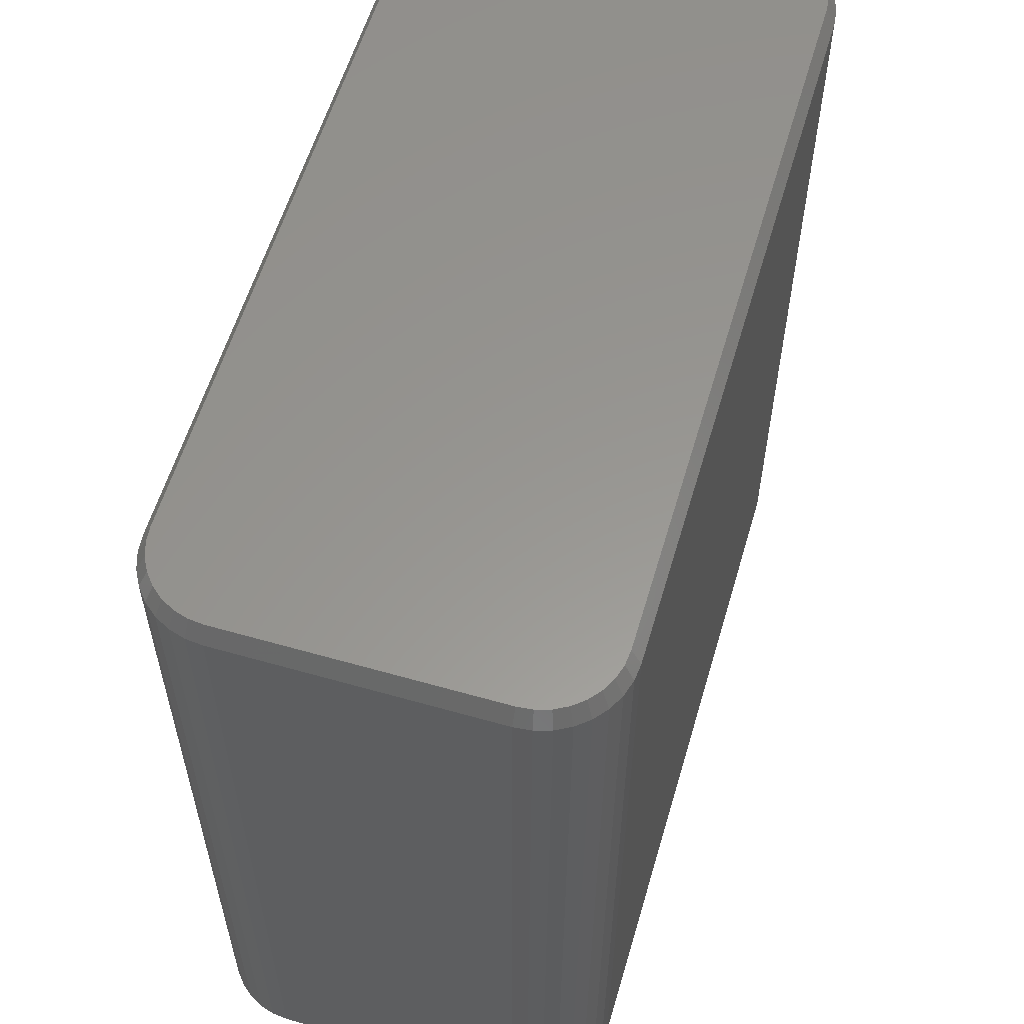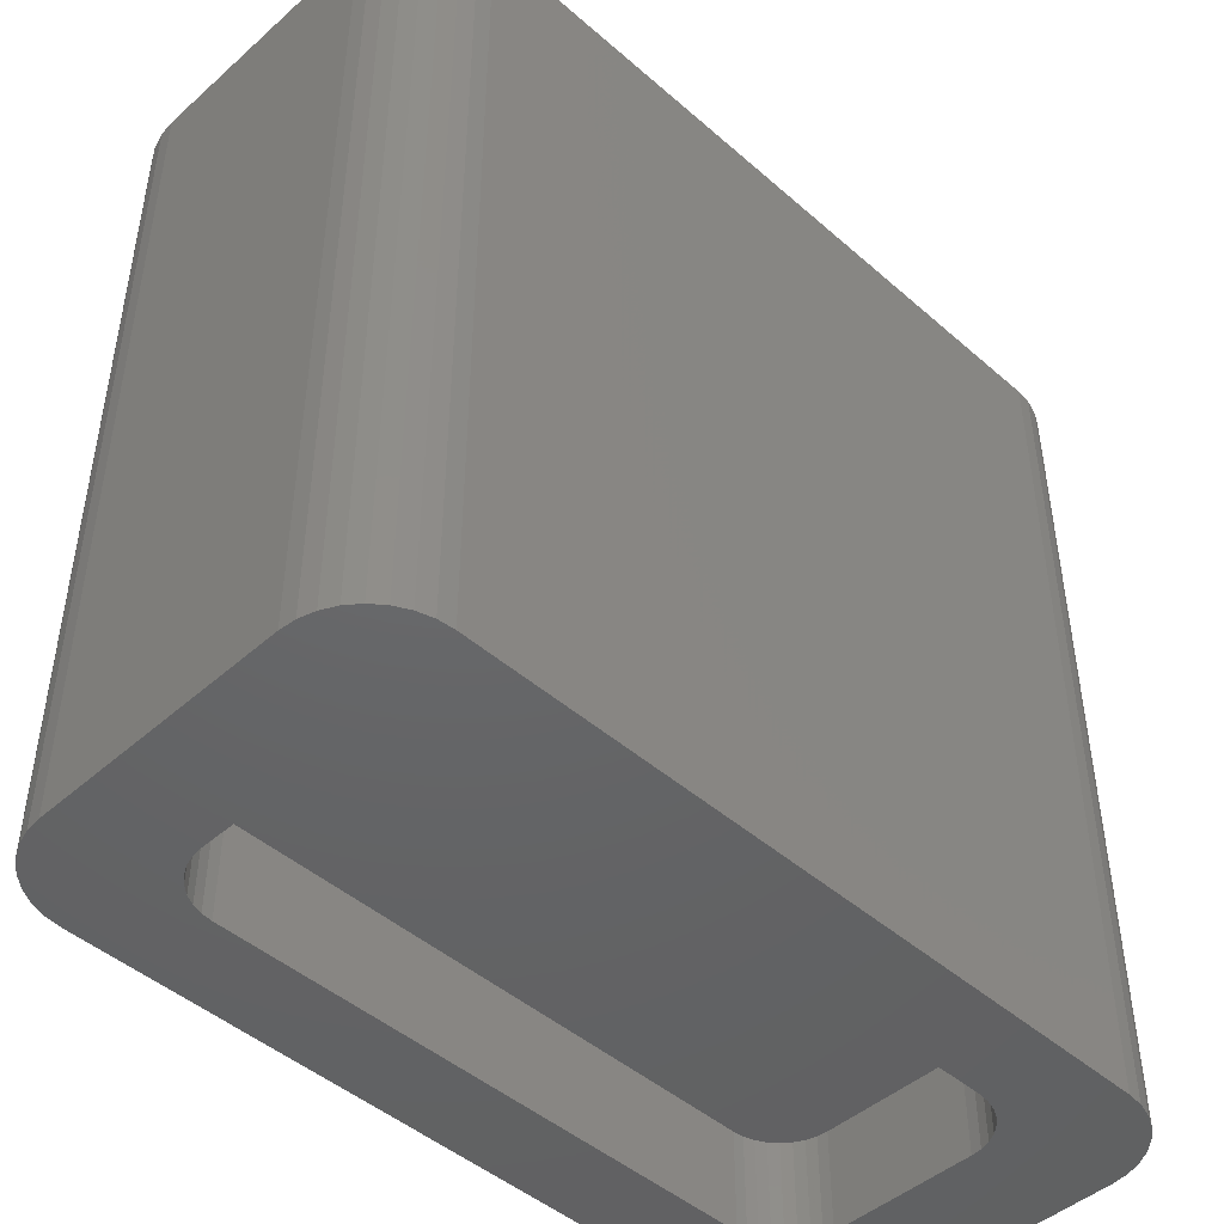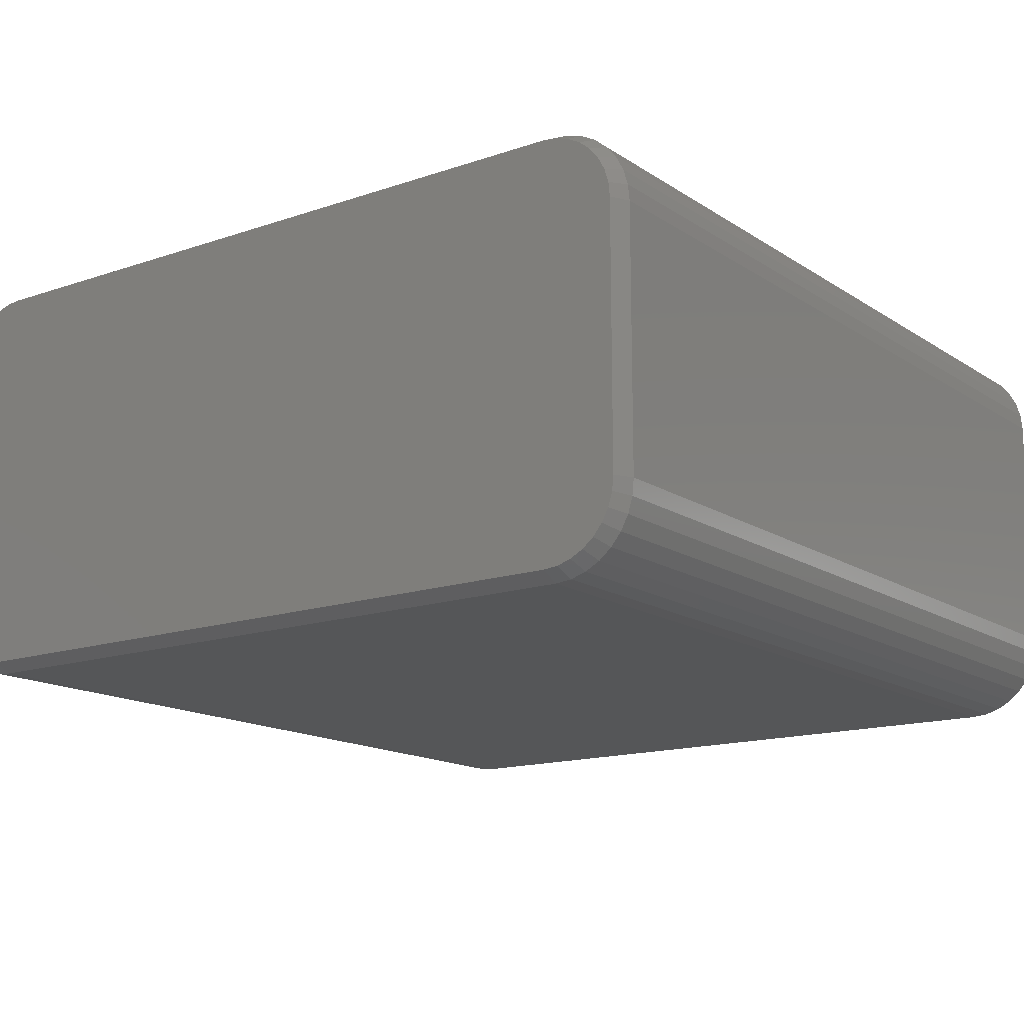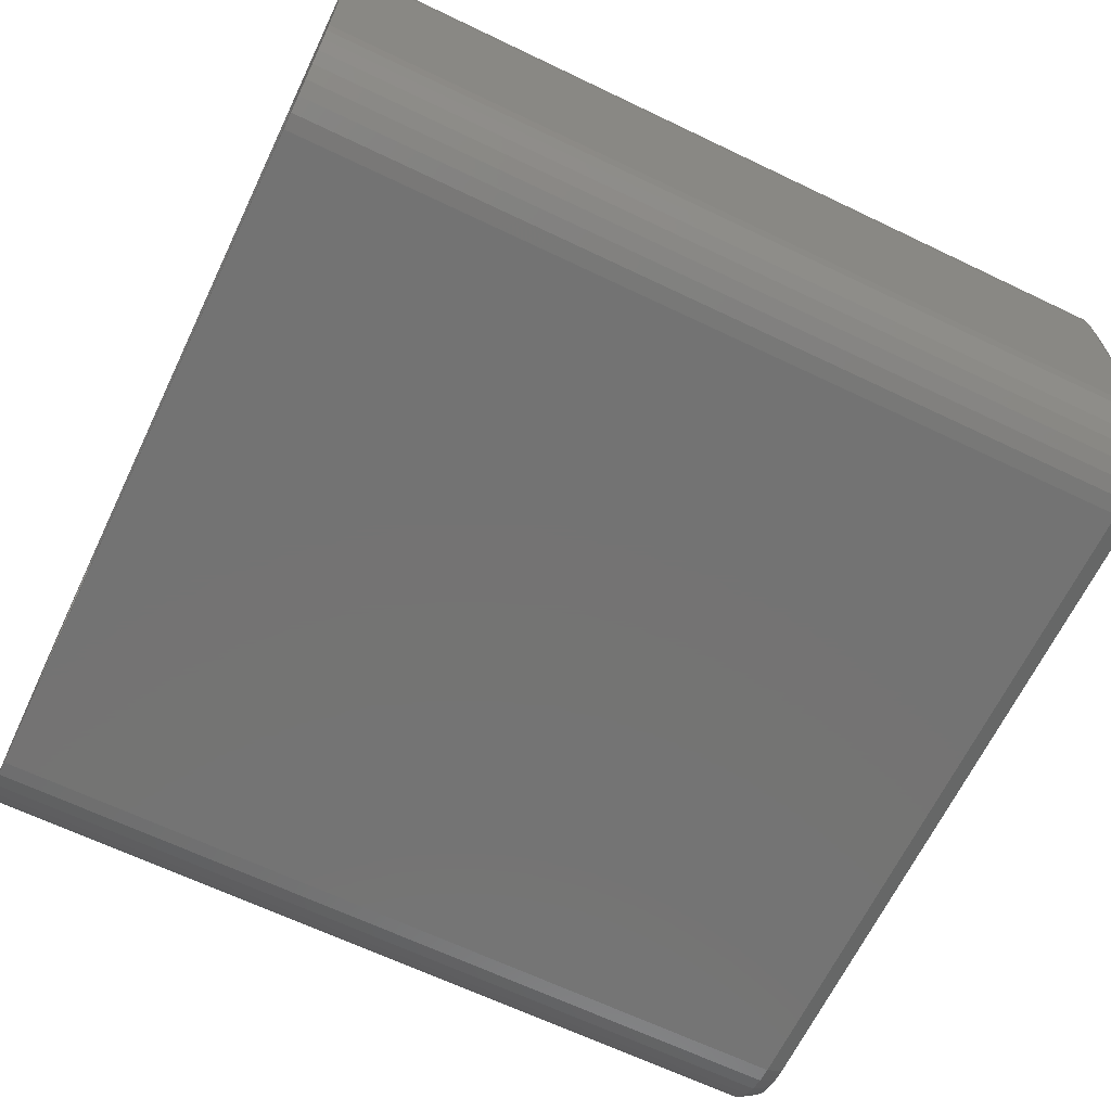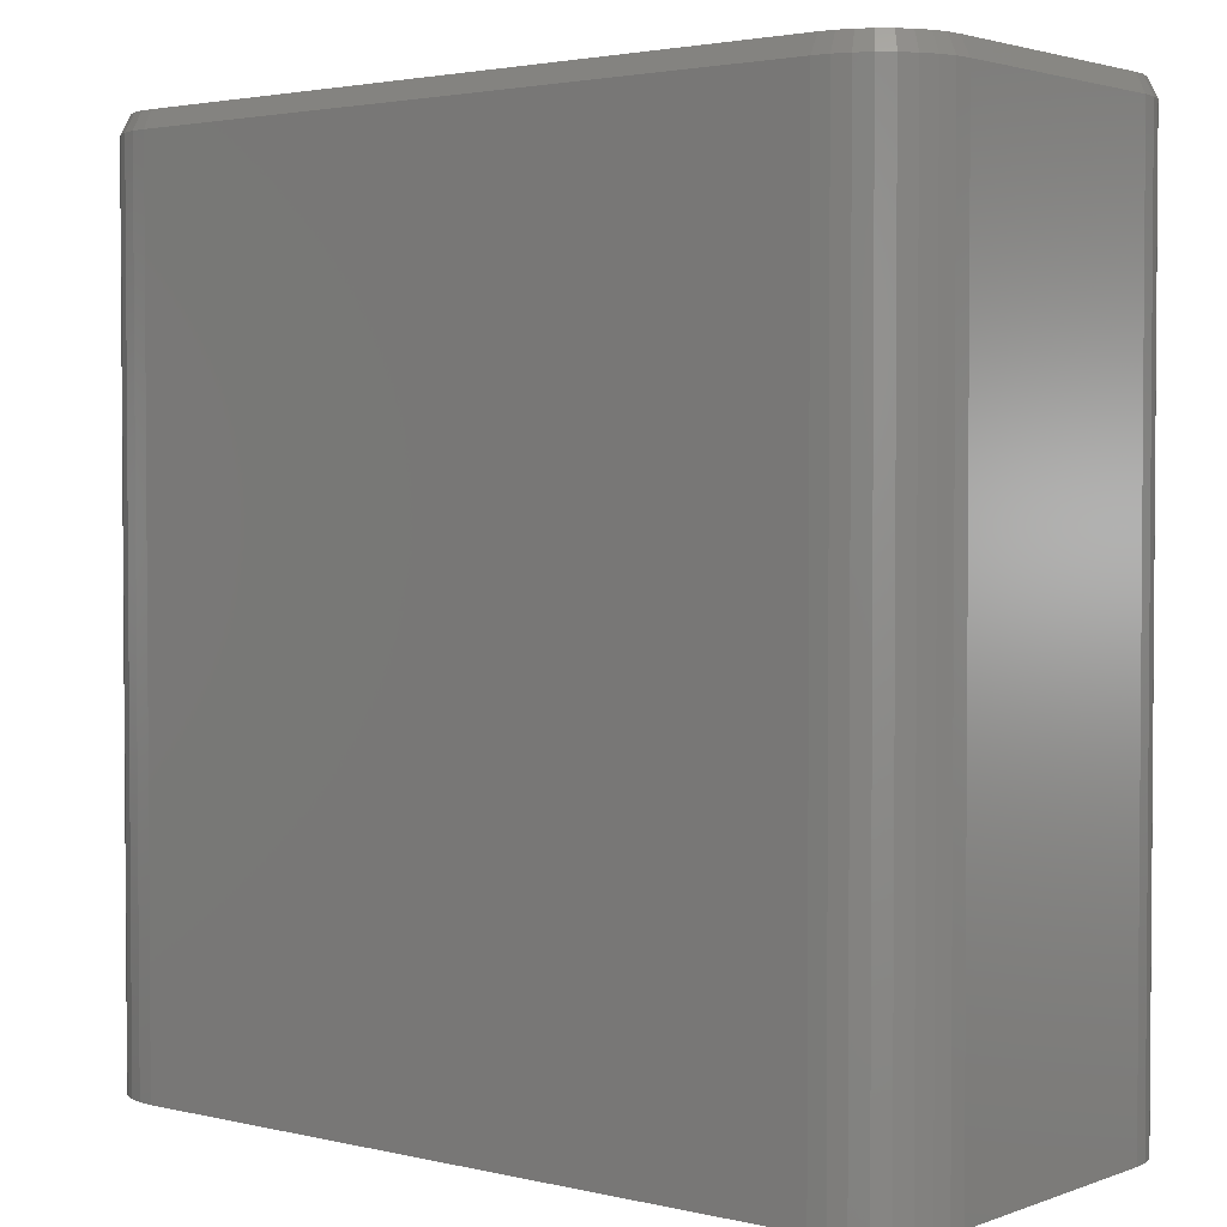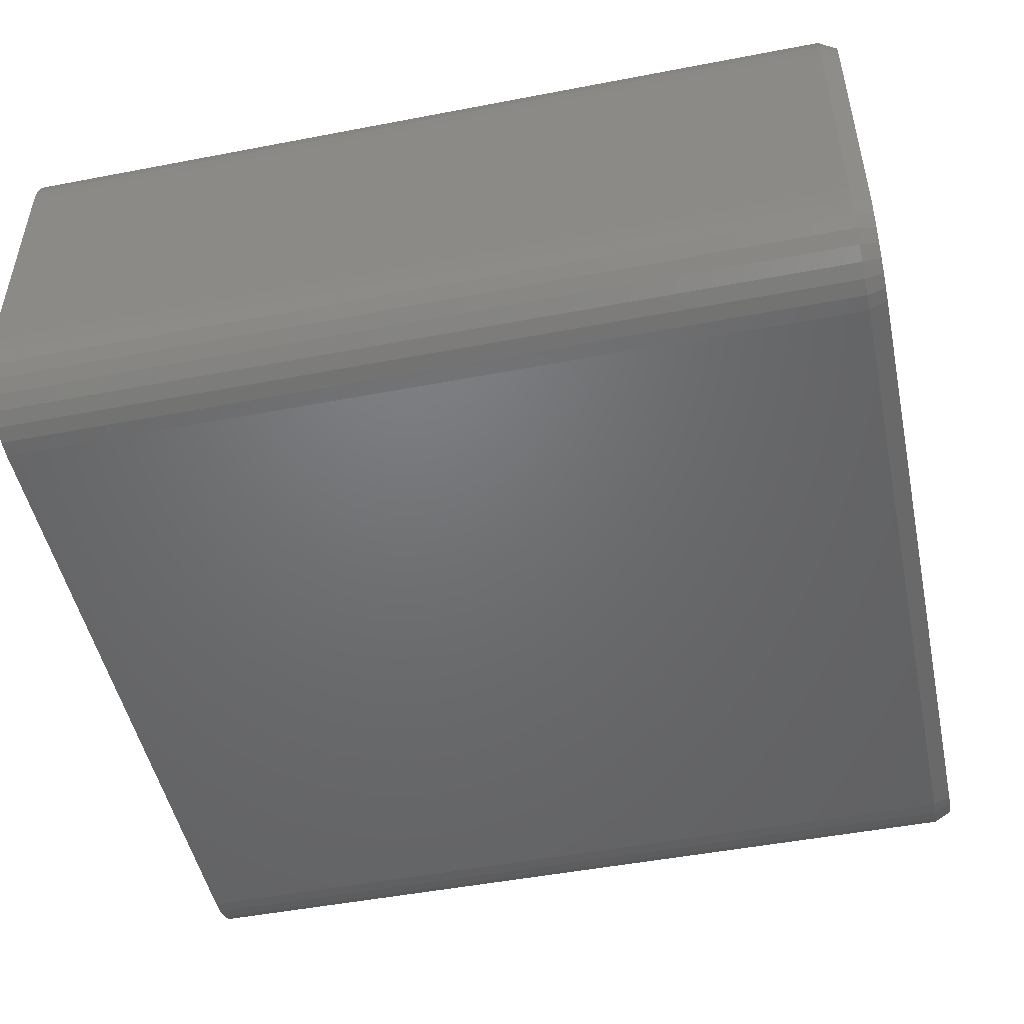
<metadata>
{"format":"stl","ext":"stl","renderer":"f3d","projection":"perspective","resolution":1024,"background":"white","views":[{"elev":58.4,"azim":-73.6,"up":"+Y"},{"elev":-46.4,"azim":135.2,"up":"+Y"},{"elev":-15.0,"azim":-143.8,"up":"+Z"},{"elev":-65.7,"azim":64.3,"up":"+Z"},{"elev":2.6,"azim":39.1,"up":"+Y"},{"elev":-49.2,"azim":102.0,"up":"+Z"}]}
</metadata>
<code>
# stl→obj: 180 verts, 356 faces
v -0.375 -0.75 -0.1094
v -0.3736 -0.75 -0.1232
v -0.2426 -0.75 -0.1096
v -0.2516 -0.75 -0.1069
v -0.2599 -0.75 -0.1024
v -0.2672 -0.75 -0.09646
v -0.2732 -0.75 -0.08918
v -0.2776 -0.75 -0.08088
v -0.2803 -0.75 -0.07187
v 0.375 -0.75 0.1117
v 0.3736 -0.75 0.1255
v 0.241 -0.75 0.1116
v 0.2504 -0.75 0.1107
v 0.2594 -0.75 0.1079
v 0.2677 -0.75 0.1035
v 0.275 -0.75 0.09753
v 0.281 -0.75 0.09025
v 0.2854 -0.75 0.08195
v 0.2881 -0.75 0.07294
v 0.2891 -0.75 0.06357
v 0.2891 -0.75 -0.0625
v 0.2881 -0.75 -0.07187
v 0.2854 -0.75 -0.08088
v 0.375 -0.75 -0.1094
v -0.2332 -0.75 -0.1105
v -0.3696 -0.75 -0.1366
v -0.363 -0.75 -0.1488
v -0.3542 -0.75 -0.1596
v -0.3434 -0.75 -0.1685
v -0.3311 -0.75 -0.175
v -0.3178 -0.75 -0.1791
v -0.3039 -0.75 -0.1804
v 0.3039 -0.75 -0.1804
v 0.241 -0.75 -0.1105
v 0.3178 -0.75 -0.1791
v 0.3311 -0.75 -0.175
v 0.3434 -0.75 -0.1685
v 0.3542 -0.75 -0.1596
v 0.363 -0.75 -0.1488
v 0.3696 -0.75 -0.1366
v 0.3736 -0.75 -0.1232
v 0.2504 -0.75 -0.1096
v -0.2332 -0.75 0.1116
v 0.3039 -0.75 0.1827
v -0.3039 -0.75 0.1827
v -0.3178 -0.75 0.1814
v -0.3311 -0.75 0.1773
v -0.3434 -0.75 0.1708
v -0.3542 -0.75 0.1619
v -0.363 -0.75 0.1512
v -0.3696 -0.75 0.1389
v -0.3736 -0.75 0.1255
v -0.375 -0.75 0.1117
v -0.2426 -0.75 0.1107
v 0.3696 -0.75 0.1389
v 0.363 -0.75 0.1512
v 0.3542 -0.75 0.1619
v 0.3434 -0.75 0.1708
v 0.3311 -0.75 0.1773
v 0.3178 -0.75 0.1814
v -0.2812 -0.75 -0.0625
v -0.2812 -0.75 0.06357
v -0.2803 -0.75 0.07294
v -0.2776 -0.75 0.08195
v -0.2732 -0.75 0.09025
v -0.2672 -0.75 0.09753
v -0.2599 -0.75 0.1035
v -0.2516 -0.75 0.1079
v 0.281 -0.75 -0.08918
v 0.275 -0.75 -0.09646
v 0.2677 -0.75 -0.1024
v 0.2594 -0.75 -0.1069
v -0.2812 -0.6641 0.06357
v -0.2812 -0.6641 -0.0625
v -0.2672 -0.6641 0.09753
v -0.2732 -0.6641 0.09025
v -0.2776 -0.6641 0.08195
v -0.2803 -0.6641 0.07294
v -0.2599 -0.6641 0.1035
v -0.2516 -0.6641 0.1079
v -0.2426 -0.6641 0.1107
v -0.2332 -0.6641 0.1116
v 0.241 -0.6641 0.1116
v 0.275 -0.6641 0.09753
v 0.2677 -0.6641 0.1035
v 0.2594 -0.6641 0.1079
v 0.2504 -0.6641 0.1107
v 0.281 -0.6641 0.09025
v 0.2854 -0.6641 0.08195
v 0.2881 -0.6641 0.07294
v 0.2891 -0.6641 0.06357
v 0.2891 -0.6641 -0.0625
v 0.275 -0.6641 -0.09646
v 0.281 -0.6641 -0.08918
v 0.2854 -0.6641 -0.08088
v 0.2881 -0.6641 -0.07187
v 0.2677 -0.6641 -0.1024
v 0.2594 -0.6641 -0.1069
v 0.2504 -0.6641 -0.1096
v 0.241 -0.6641 -0.1105
v -0.2332 -0.6641 -0.1105
v -0.2672 -0.6641 -0.09646
v -0.2599 -0.6641 -0.1024
v -0.2516 -0.6641 -0.1069
v -0.2426 -0.6641 -0.1096
v -0.2732 -0.6641 -0.08918
v -0.2776 -0.6641 -0.08088
v -0.2803 -0.6641 -0.07187
v -0.3163 -1.837e-19 -0.1714
v 0.3163 3.493e-17 -0.1714
v -0.3039 4.337e-19 -0.1726
v 0.3039 3.418e-17 -0.1726
v 0.3163 5.409e-17 0.1737
v -0.3163 1.897e-17 0.1737
v 0.3039 5.347e-17 0.1749
v -0.3039 1.973e-17 0.1749
v -0.3281 1.811e-17 0.1701
v 0.3281 5.455e-17 0.1701
v -0.3391 1.718e-17 0.1643
v 0.3391 5.483e-17 0.1643
v -0.3487 1.622e-17 0.1564
v 0.3487 5.492e-17 0.1564
v -0.3565 1.525e-17 0.1468
v 0.3565 5.483e-17 0.1468
v 0.3487 3.769e-17 -0.1541
v -0.3487 -1.02e-18 -0.1541
v 0.3565 3.866e-17 -0.1445
v -0.3391 -9.25e-19 -0.162
v 0.3391 3.672e-17 -0.162
v -0.3281 -6.425e-19 -0.1678
v 0.3281 3.579e-17 -0.1678
v -0.3565 -9.25e-19 -0.1445
v -0.3624 -6.425e-19 -0.1336
v 0.3624 3.959e-17 -0.1336
v -0.366 -1.837e-19 -0.1217
v 0.366 4.045e-17 -0.1217
v -0.3672 4.337e-19 -0.1094
v 0.3672 4.12e-17 -0.1094
v -0.3672 1.27e-17 0.1117
v 0.3672 5.347e-17 0.1117
v -0.366 1.346e-17 0.124
v 0.366 5.409e-17 0.124
v -0.3624 1.432e-17 0.1359
v 0.3624 5.455e-17 0.1359
v -0.375 -0.01562 0.1117
v -0.375 -0.01562 -0.1094
v -0.3736 -0.01562 0.1255
v -0.3696 -0.01562 0.1389
v -0.363 -0.01562 0.1512
v -0.3542 -0.01562 0.1619
v -0.3434 -0.01562 0.1708
v -0.3311 -0.01562 0.1773
v -0.3178 -0.01562 0.1814
v -0.3039 -0.01562 0.1827
v 0.3039 -0.01562 0.1827
v 0.3178 -0.01562 0.1814
v 0.3311 -0.01562 0.1773
v 0.3434 -0.01562 0.1708
v 0.3542 -0.01562 0.1619
v 0.363 -0.01562 0.1512
v 0.3696 -0.01562 0.1389
v 0.3736 -0.01562 0.1255
v 0.375 -0.01562 0.1117
v 0.375 -0.01562 -0.1094
v 0.3736 -0.01562 -0.1232
v 0.3696 -0.01562 -0.1366
v 0.363 -0.01562 -0.1488
v 0.3542 -0.01562 -0.1596
v 0.3434 -0.01562 -0.1685
v 0.3311 -0.01562 -0.175
v 0.3178 -0.01562 -0.1791
v 0.3039 -0.01562 -0.1804
v -0.3039 -0.01562 -0.1804
v -0.3178 -0.01562 -0.1791
v -0.3311 -0.01562 -0.175
v -0.3434 -0.01562 -0.1685
v -0.3542 -0.01562 -0.1596
v -0.363 -0.01562 -0.1488
v -0.3696 -0.01562 -0.1366
v -0.3736 -0.01562 -0.1232
f 1 2 3
f 1 3 4
f 1 4 5
f 1 5 6
f 1 6 7
f 1 7 8
f 1 8 9
f 10 11 12
f 10 12 13
f 10 13 14
f 10 14 15
f 10 15 16
f 10 16 17
f 10 17 18
f 10 18 19
f 10 19 20
f 10 20 21
f 10 21 22
f 10 22 23
f 10 23 24
f 25 3 2
f 25 2 26
f 25 26 27
f 25 27 28
f 25 28 29
f 25 29 30
f 25 30 31
f 25 31 32
f 25 32 33
f 25 33 34
f 34 33 35
f 34 35 36
f 34 36 37
f 34 37 38
f 34 38 39
f 34 39 40
f 34 40 41
f 34 41 42
f 43 12 44
f 43 44 45
f 43 45 46
f 43 46 47
f 43 47 48
f 43 48 49
f 43 49 50
f 43 50 51
f 43 51 52
f 43 52 53
f 43 53 54
f 12 11 55
f 12 55 56
f 12 56 57
f 12 57 58
f 12 58 59
f 12 59 60
f 12 60 44
f 53 1 9
f 53 9 61
f 53 61 62
f 53 62 63
f 53 63 64
f 53 64 65
f 53 65 66
f 53 66 67
f 53 67 68
f 53 68 54
f 24 23 69
f 24 69 70
f 24 70 71
f 24 71 72
f 24 72 42
f 24 42 41
f 73 62 74
f 74 62 61
f 75 65 76
f 76 65 64
f 76 64 77
f 77 64 63
f 77 63 78
f 78 63 62
f 78 62 73
f 65 75 66
f 66 75 79
f 66 79 67
f 67 79 80
f 67 80 68
f 68 80 81
f 68 81 54
f 54 81 82
f 54 82 43
f 83 12 82
f 82 12 43
f 84 15 85
f 85 15 14
f 85 14 86
f 86 14 13
f 86 13 87
f 87 13 12
f 87 12 83
f 15 84 16
f 16 84 88
f 16 88 17
f 17 88 89
f 17 89 18
f 18 89 90
f 18 90 19
f 19 90 91
f 19 91 20
f 92 21 91
f 91 21 20
f 93 69 94
f 94 69 23
f 94 23 95
f 95 23 22
f 95 22 96
f 96 22 21
f 96 21 92
f 69 93 70
f 70 93 97
f 70 97 71
f 71 97 98
f 71 98 72
f 72 98 99
f 72 99 42
f 42 99 100
f 42 100 34
f 101 25 100
f 100 25 34
f 102 5 103
f 103 5 4
f 103 4 104
f 104 4 3
f 104 3 105
f 105 3 25
f 105 25 101
f 5 102 6
f 6 102 106
f 6 106 7
f 7 106 107
f 7 107 8
f 8 107 108
f 8 108 9
f 9 108 74
f 9 74 61
f 86 79 85
f 85 79 75
f 85 75 84
f 84 75 76
f 84 76 88
f 88 76 77
f 88 77 89
f 89 77 78
f 89 78 90
f 96 107 95
f 95 107 106
f 95 106 94
f 94 106 102
f 94 102 93
f 93 102 103
f 93 103 97
f 97 103 104
f 80 79 86
f 80 86 87
f 80 87 83
f 80 83 82
f 80 82 81
f 98 97 104
f 98 104 105
f 98 105 101
f 98 101 100
f 98 100 99
f 90 78 91
f 91 78 73
f 91 73 92
f 92 73 74
f 92 74 96
f 96 74 108
f 96 108 107
f 109 110 111
f 110 112 111
f 113 114 115
f 114 116 115
f 117 114 113
f 118 117 113
f 119 117 118
f 120 119 118
f 121 119 120
f 122 121 120
f 123 121 122
f 124 123 122
f 125 126 127
f 128 126 125
f 129 128 125
f 130 128 129
f 131 130 129
f 109 130 131
f 110 109 131
f 126 132 127
f 127 132 133
f 127 133 134
f 134 133 135
f 134 135 136
f 136 135 137
f 136 137 138
f 138 137 139
f 138 139 140
f 140 139 141
f 140 141 142
f 142 141 143
f 142 143 144
f 144 143 123
f 144 123 124
f 145 146 53
f 53 146 1
f 145 53 147
f 147 53 52
f 147 52 148
f 148 52 51
f 148 51 149
f 149 51 50
f 149 50 150
f 150 50 49
f 150 49 151
f 151 49 48
f 151 48 152
f 152 48 47
f 152 47 153
f 153 47 46
f 153 46 154
f 154 46 45
f 155 154 44
f 44 154 45
f 155 44 156
f 156 44 60
f 156 60 157
f 157 60 59
f 157 59 158
f 158 59 58
f 158 58 159
f 159 58 57
f 159 57 160
f 160 57 56
f 160 56 161
f 161 56 55
f 161 55 162
f 162 55 11
f 162 11 163
f 163 11 10
f 164 163 24
f 24 163 10
f 164 24 165
f 165 24 41
f 165 41 166
f 166 41 40
f 166 40 167
f 167 40 39
f 167 39 168
f 168 39 38
f 168 38 169
f 169 38 37
f 169 37 170
f 170 37 36
f 170 36 171
f 171 36 35
f 171 35 172
f 172 35 33
f 173 172 32
f 32 172 33
f 173 32 174
f 174 32 31
f 174 31 175
f 175 31 30
f 175 30 176
f 176 30 29
f 176 29 177
f 177 29 28
f 177 28 178
f 178 28 27
f 178 27 179
f 179 27 26
f 179 26 180
f 180 26 2
f 180 2 146
f 146 2 1
f 154 116 153
f 153 116 114
f 153 114 152
f 152 114 117
f 152 117 151
f 151 117 119
f 151 119 150
f 150 119 121
f 150 121 149
f 149 121 123
f 149 123 148
f 148 123 143
f 148 143 147
f 147 143 141
f 147 141 145
f 145 141 139
f 155 115 154
f 154 115 116
f 163 140 162
f 162 140 142
f 162 142 161
f 161 142 144
f 161 144 160
f 160 144 124
f 160 124 159
f 159 124 122
f 159 122 158
f 158 122 120
f 158 120 157
f 157 120 118
f 157 118 156
f 156 118 113
f 156 113 155
f 155 113 115
f 164 138 163
f 163 138 140
f 172 112 171
f 171 112 110
f 171 110 170
f 170 110 131
f 170 131 169
f 169 131 129
f 169 129 168
f 168 129 125
f 168 125 167
f 167 125 127
f 167 127 166
f 166 127 134
f 166 134 165
f 165 134 136
f 165 136 164
f 164 136 138
f 173 111 172
f 172 111 112
f 146 137 180
f 180 137 135
f 180 135 179
f 179 135 133
f 179 133 178
f 178 133 132
f 178 132 177
f 177 132 126
f 177 126 176
f 176 126 128
f 176 128 175
f 175 128 130
f 175 130 174
f 174 130 109
f 174 109 173
f 173 109 111
f 145 139 146
f 146 139 137

</code>
